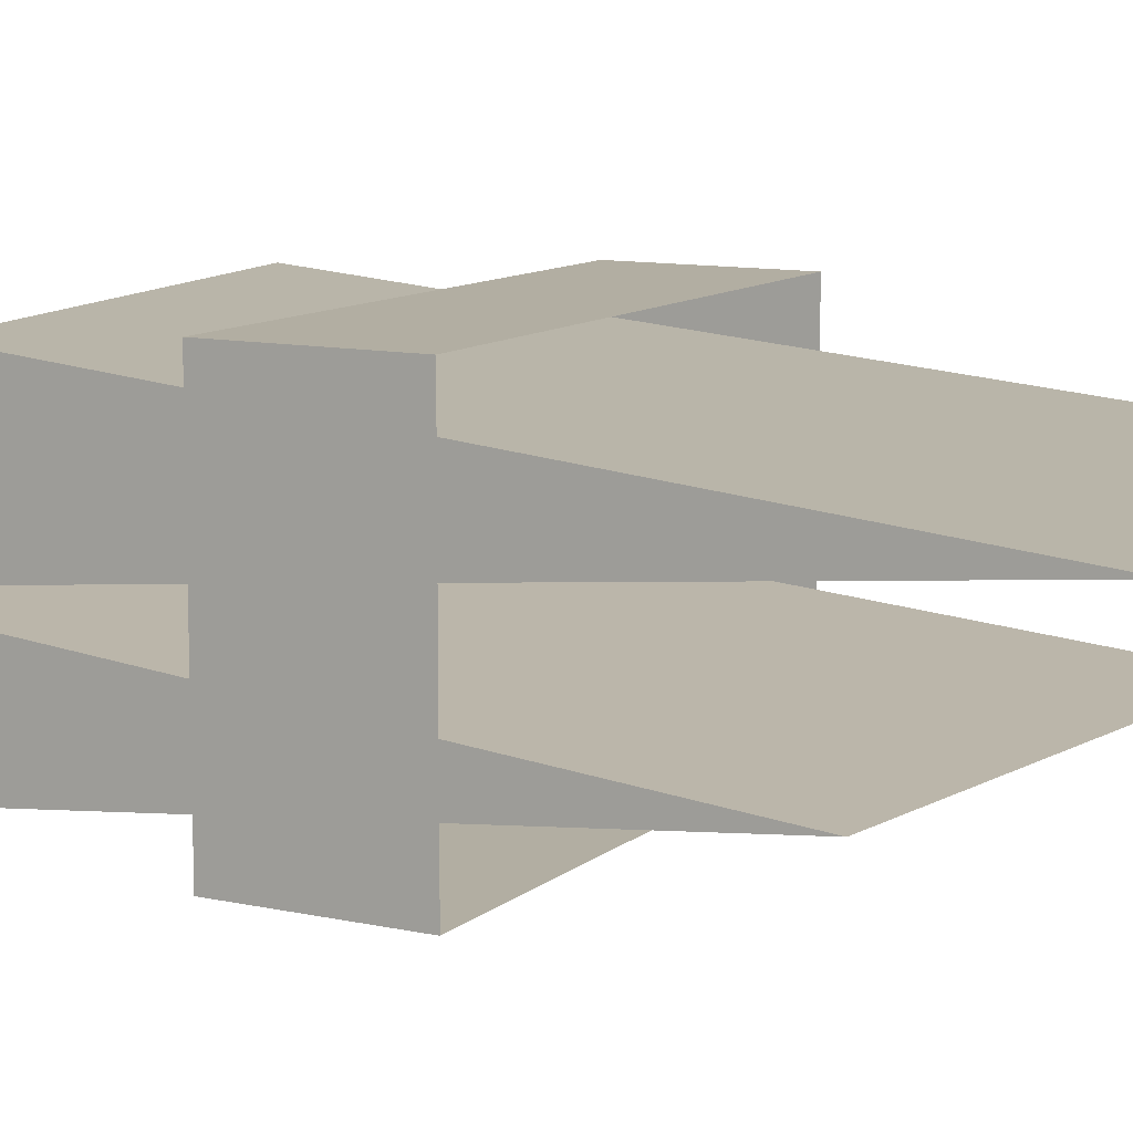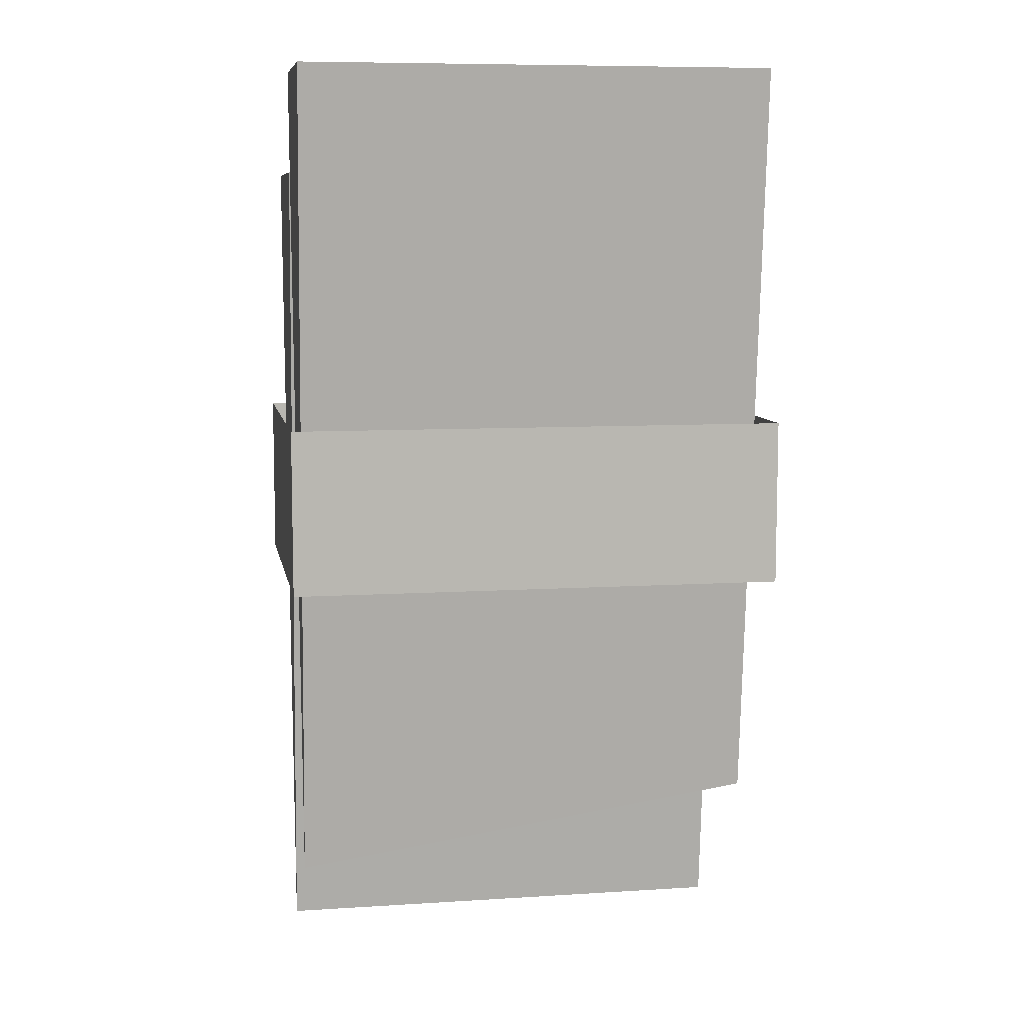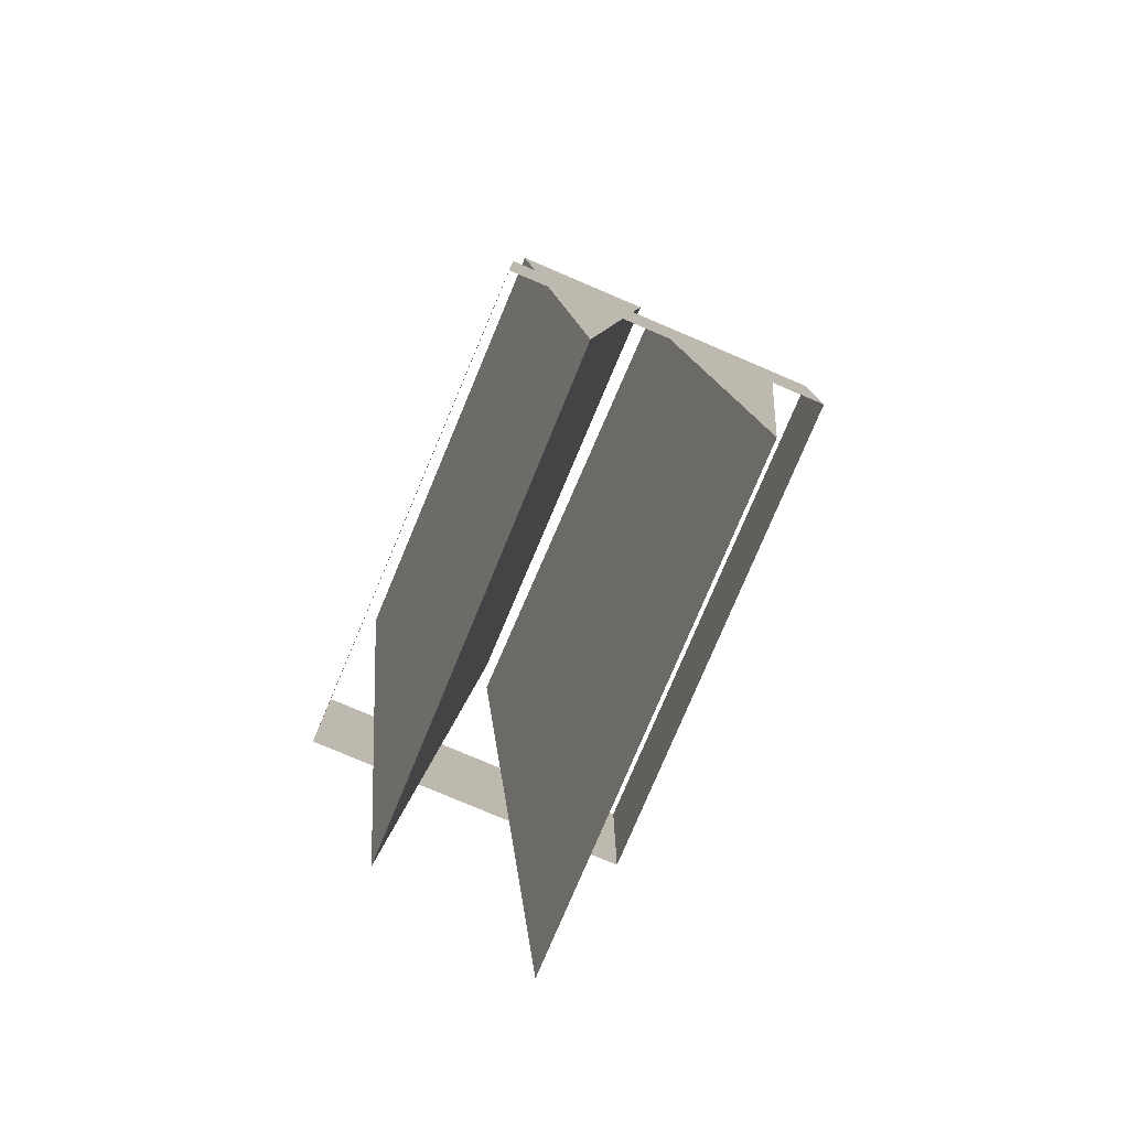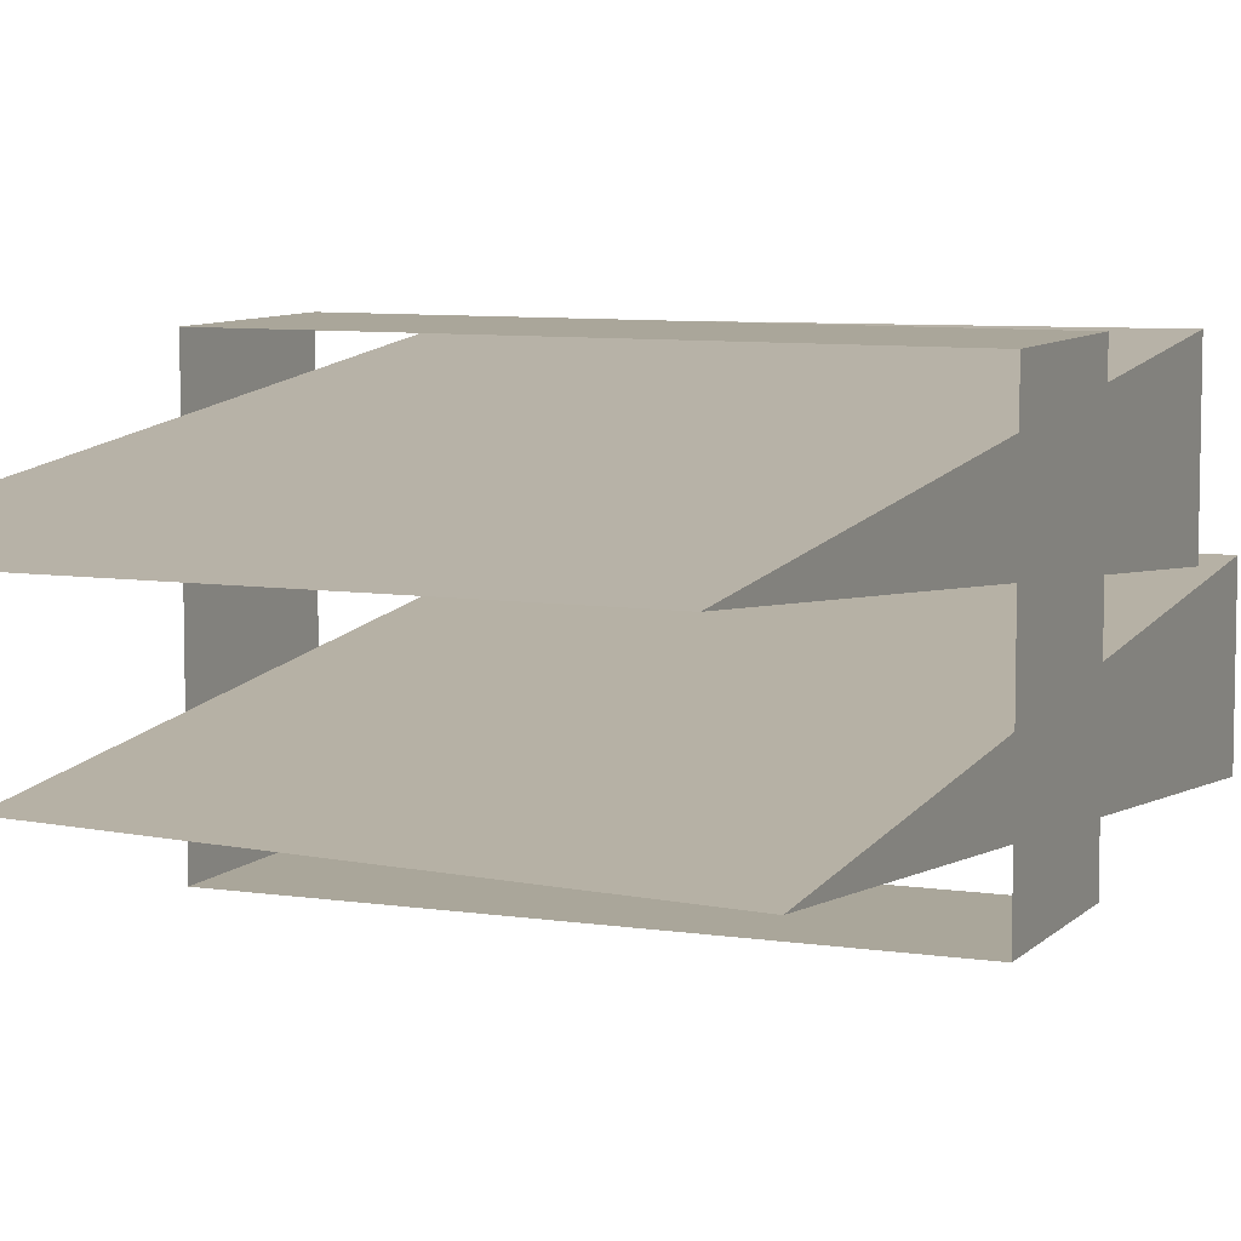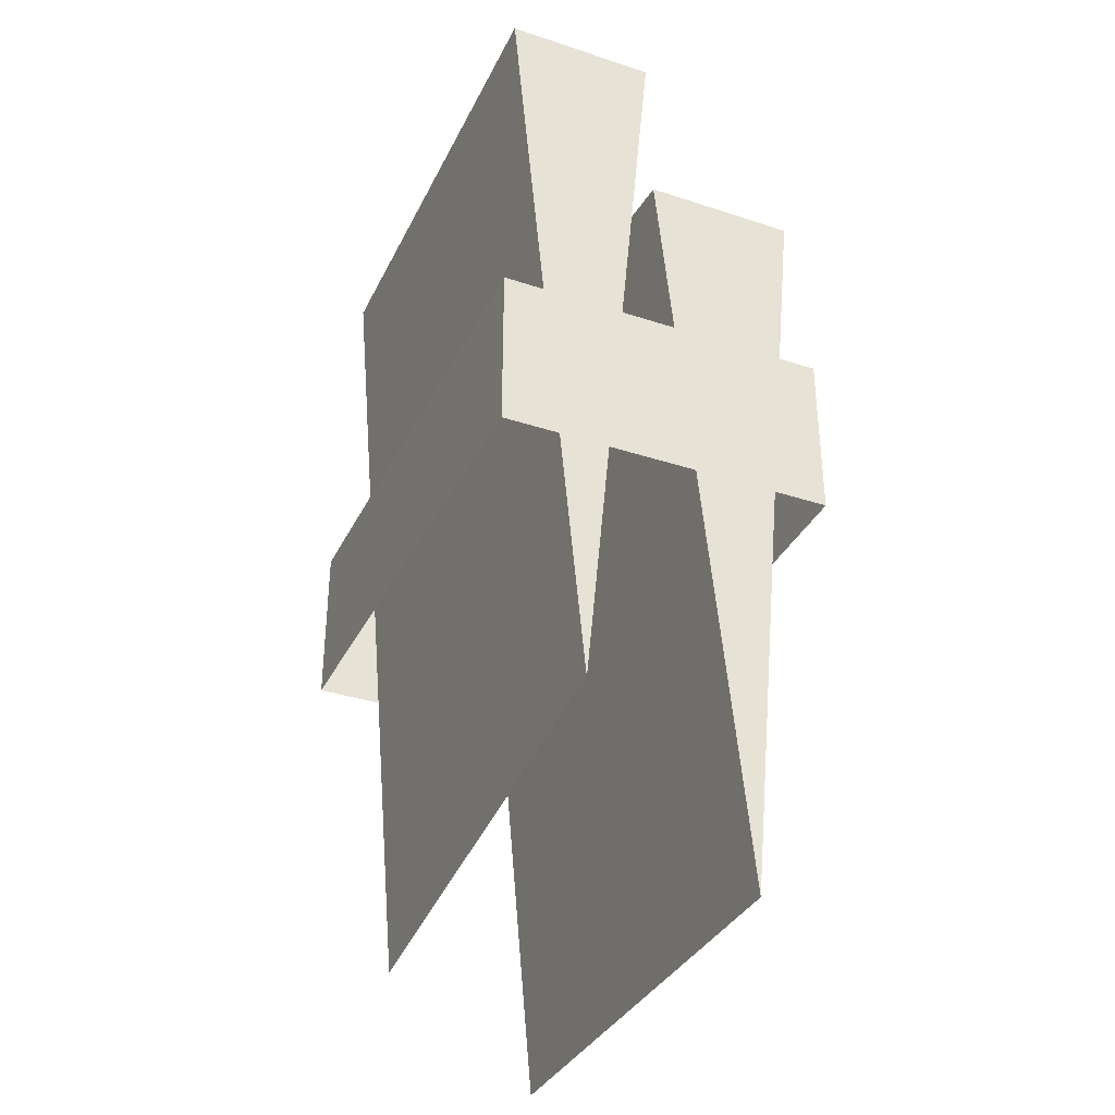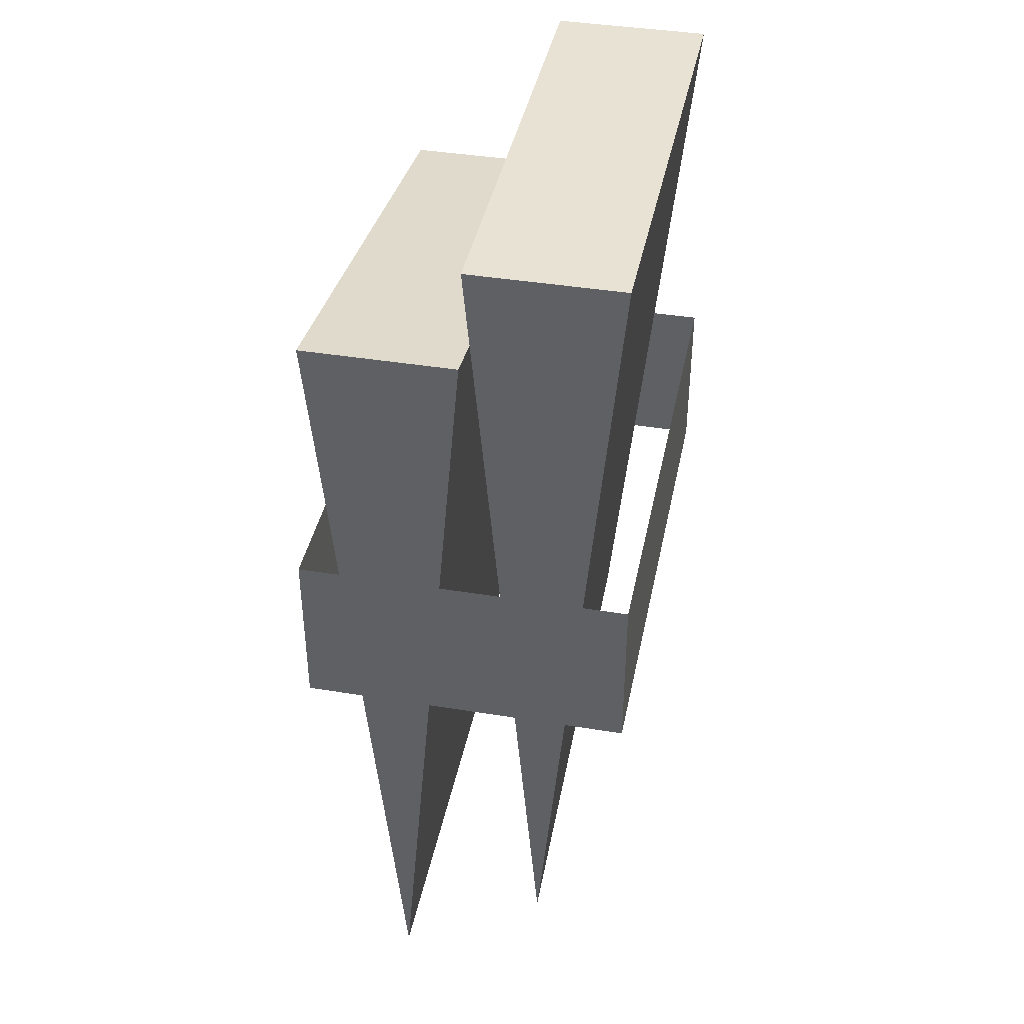
<metadata>
{"format":"obj","ext":"obj","renderer":"f3d","projection":"perspective","resolution":1024,"background":"white","views":[{"elev":10.7,"azim":118.6,"up":"+Y"},{"elev":8.3,"azim":-10.0,"up":"+Z"},{"elev":-79.0,"azim":67.0,"up":"+Z"},{"elev":7.8,"azim":-156.8,"up":"+Y"},{"elev":-35.1,"azim":66.4,"up":"+Z"},{"elev":40.7,"azim":-78.7,"up":"+Z"}]}
</metadata>
<code>
v -0.2332 -1.337 6.784
v -0.2332 1.337 6.784
v -0.2332 0 -6.954
v -8.782 1.337 6.784
v -8.782 -1.296 6.784
v -8.782 0.02074 -8.2
v -0.2345 2.748 -10.03
v -0.2319 1.41 3.747
v -0.2319 4.085 3.747
v -8.782 2.748 -10.03
v -8.782 4.085 4.957
v -8.782 1.41 4.957
v -9.006 -1.533 0.3464
v -0.02354 -1.533 0.3464
v -9.006 -1.533 -2.629
v -0.02354 -1.533 0.3464
v -0.02354 -1.533 -2.629
v -9.006 -1.533 -2.629
v -9.006 4.319 -2.629
v -0.02354 4.319 -2.629
v -9.006 4.319 0.3464
v -0.02354 4.319 -2.629
v -0.02354 4.319 0.3464
v -9.006 4.319 0.3464
v -0.02354 -1.533 0.3464
v -0.02354 4.319 0.3464
v -0.02354 -1.533 -2.629
v -0.02354 4.319 0.3464
v -0.02354 4.319 -2.629
v -0.02354 -1.533 -2.629
v -9.006 4.319 0.3464
v -9.006 -1.533 0.3464
v -9.006 4.319 -2.629
v -9.006 -1.533 0.3464
v -9.006 -1.533 -2.629
v -9.006 4.319 -2.629
v -0.2332 1.337 6.784
v -8.782 1.337 6.784
v -0.2332 0 -6.954
v -8.782 1.337 6.784
v -8.782 0.02074 -8.2
v -0.2332 0 -6.954
v -8.782 0.02074 -8.2
v -8.782 -1.296 6.784
v -0.2332 0 -6.954
v -8.782 -1.296 6.784
v -0.2332 -1.337 6.784
v -0.2332 0 -6.954
v -0.2332 -1.337 6.784
v -8.782 -1.296 6.784
v -0.2332 1.337 6.784
v -8.782 -1.296 6.784
v -8.782 1.337 6.784
v -0.2332 1.337 6.784
v -0.2345 2.748 -10.03
v -8.782 2.748 -10.03
v -0.2319 1.41 3.747
v -8.782 2.748 -10.03
v -8.782 1.41 4.957
v -0.2319 1.41 3.747
v -8.782 4.085 4.957
v -8.782 2.748 -10.03
v -0.2319 4.085 3.747
v -8.782 2.748 -10.03
v -0.2345 2.748 -10.03
v -0.2319 4.085 3.747
v -8.782 1.41 4.957
v -8.782 4.085 4.957
v -0.2319 1.41 3.747
v -8.782 4.085 4.957
v -0.2319 4.085 3.747
v -0.2319 1.41 3.747
g mtl_t6_wpn_ar_saritch
f 3 2 1
f 6 5 4
f 9 8 7
f 12 11 10
f 15 14 13
f 18 17 16
f 21 20 19
f 24 23 22
f 27 26 25
f 30 29 28
f 33 32 31
f 36 35 34
f 39 38 37
f 42 41 40
f 45 44 43
f 48 47 46
f 51 50 49
f 54 53 52
f 57 56 55
f 60 59 58
f 63 62 61
f 66 65 64
f 69 68 67
f 72 71 70

</code>
